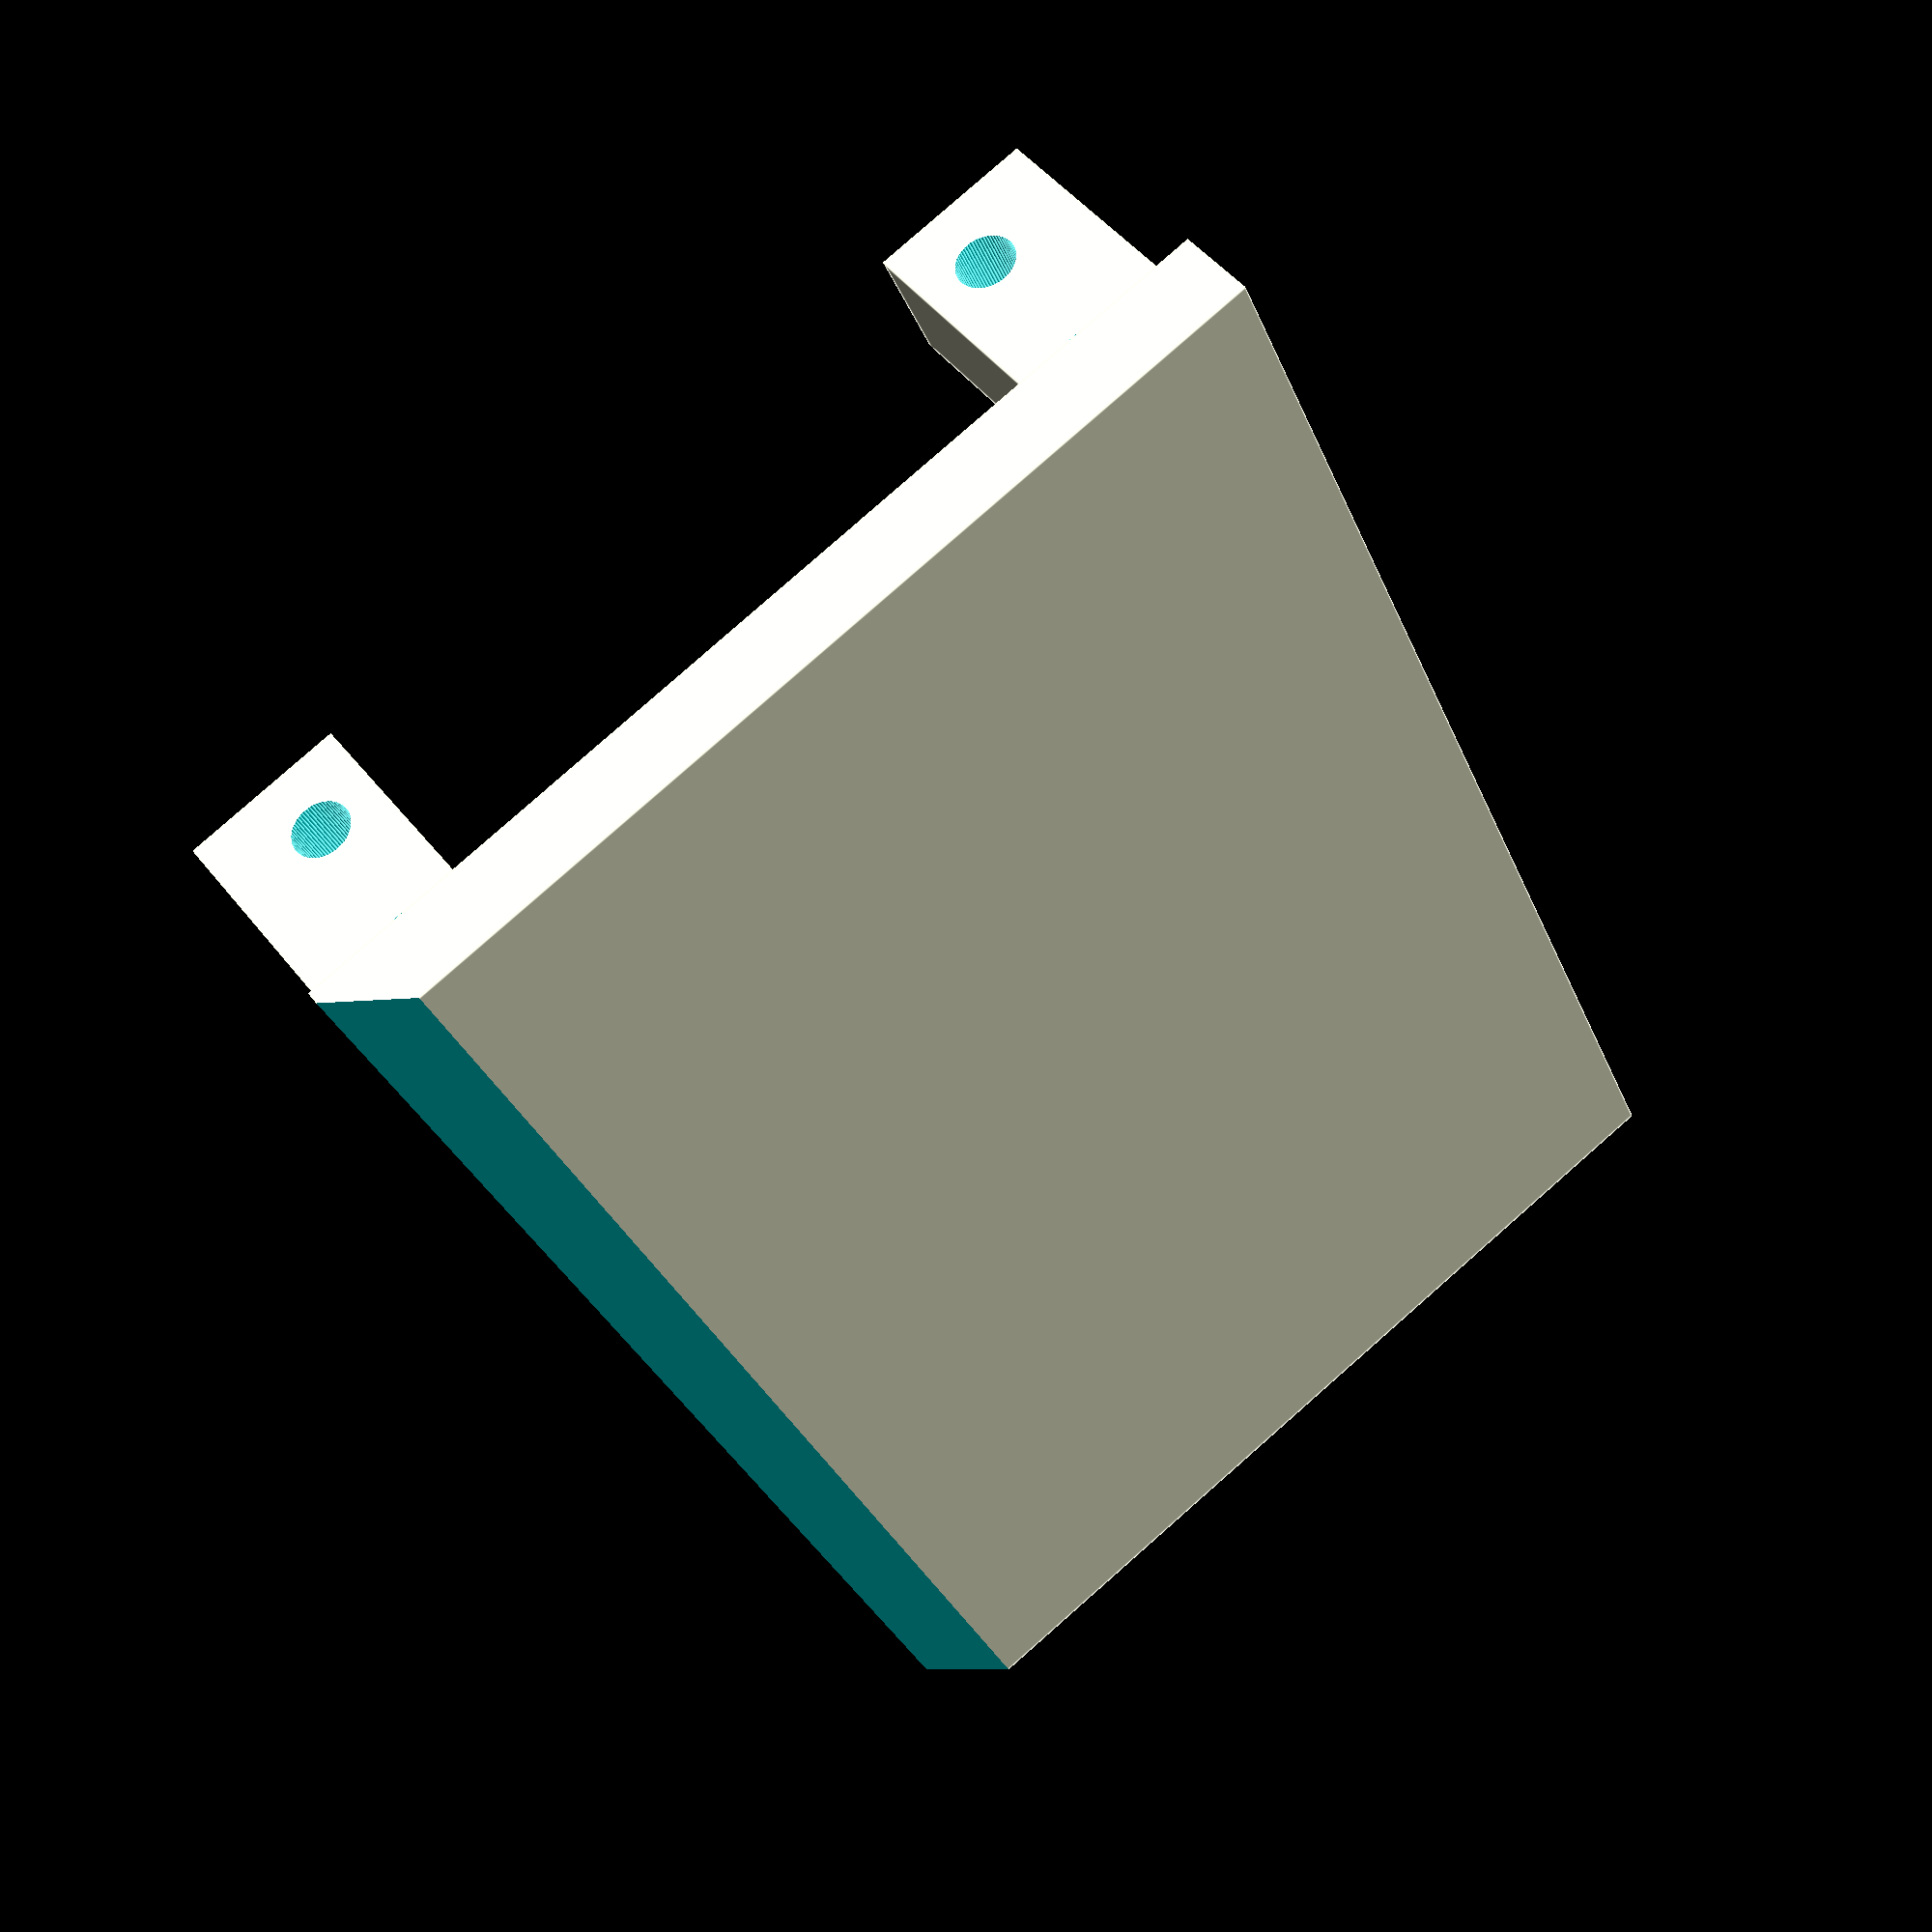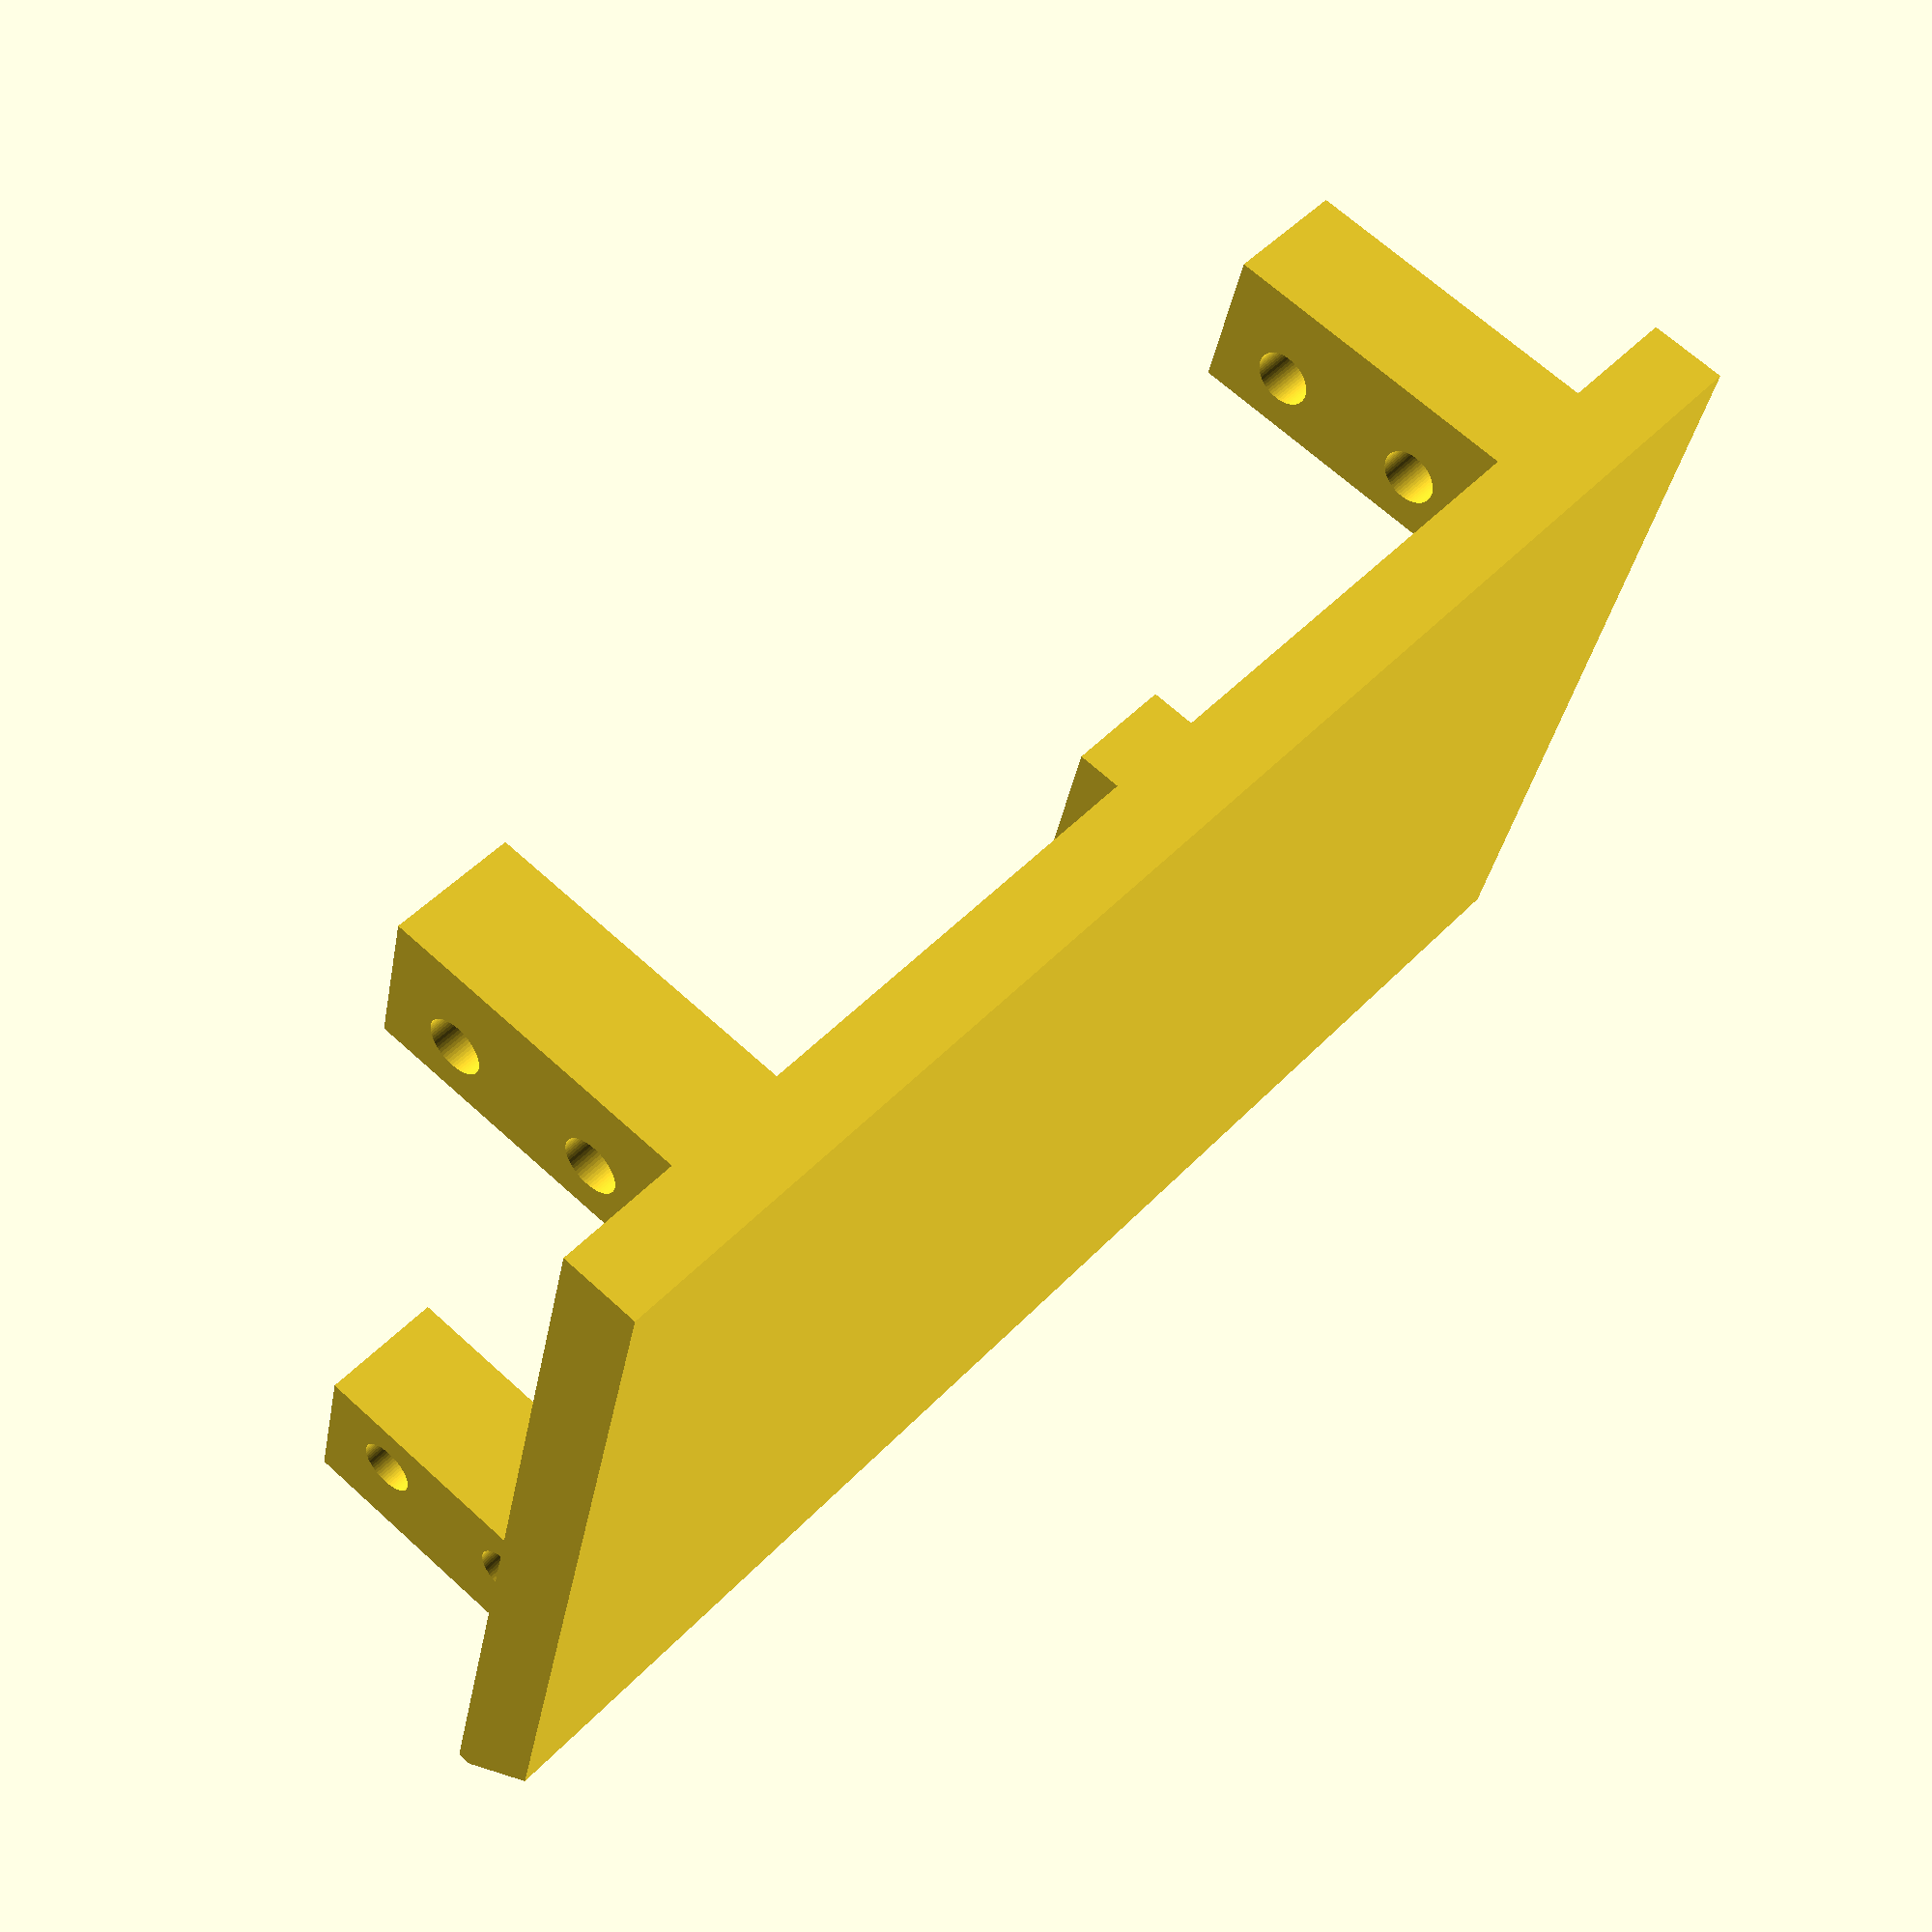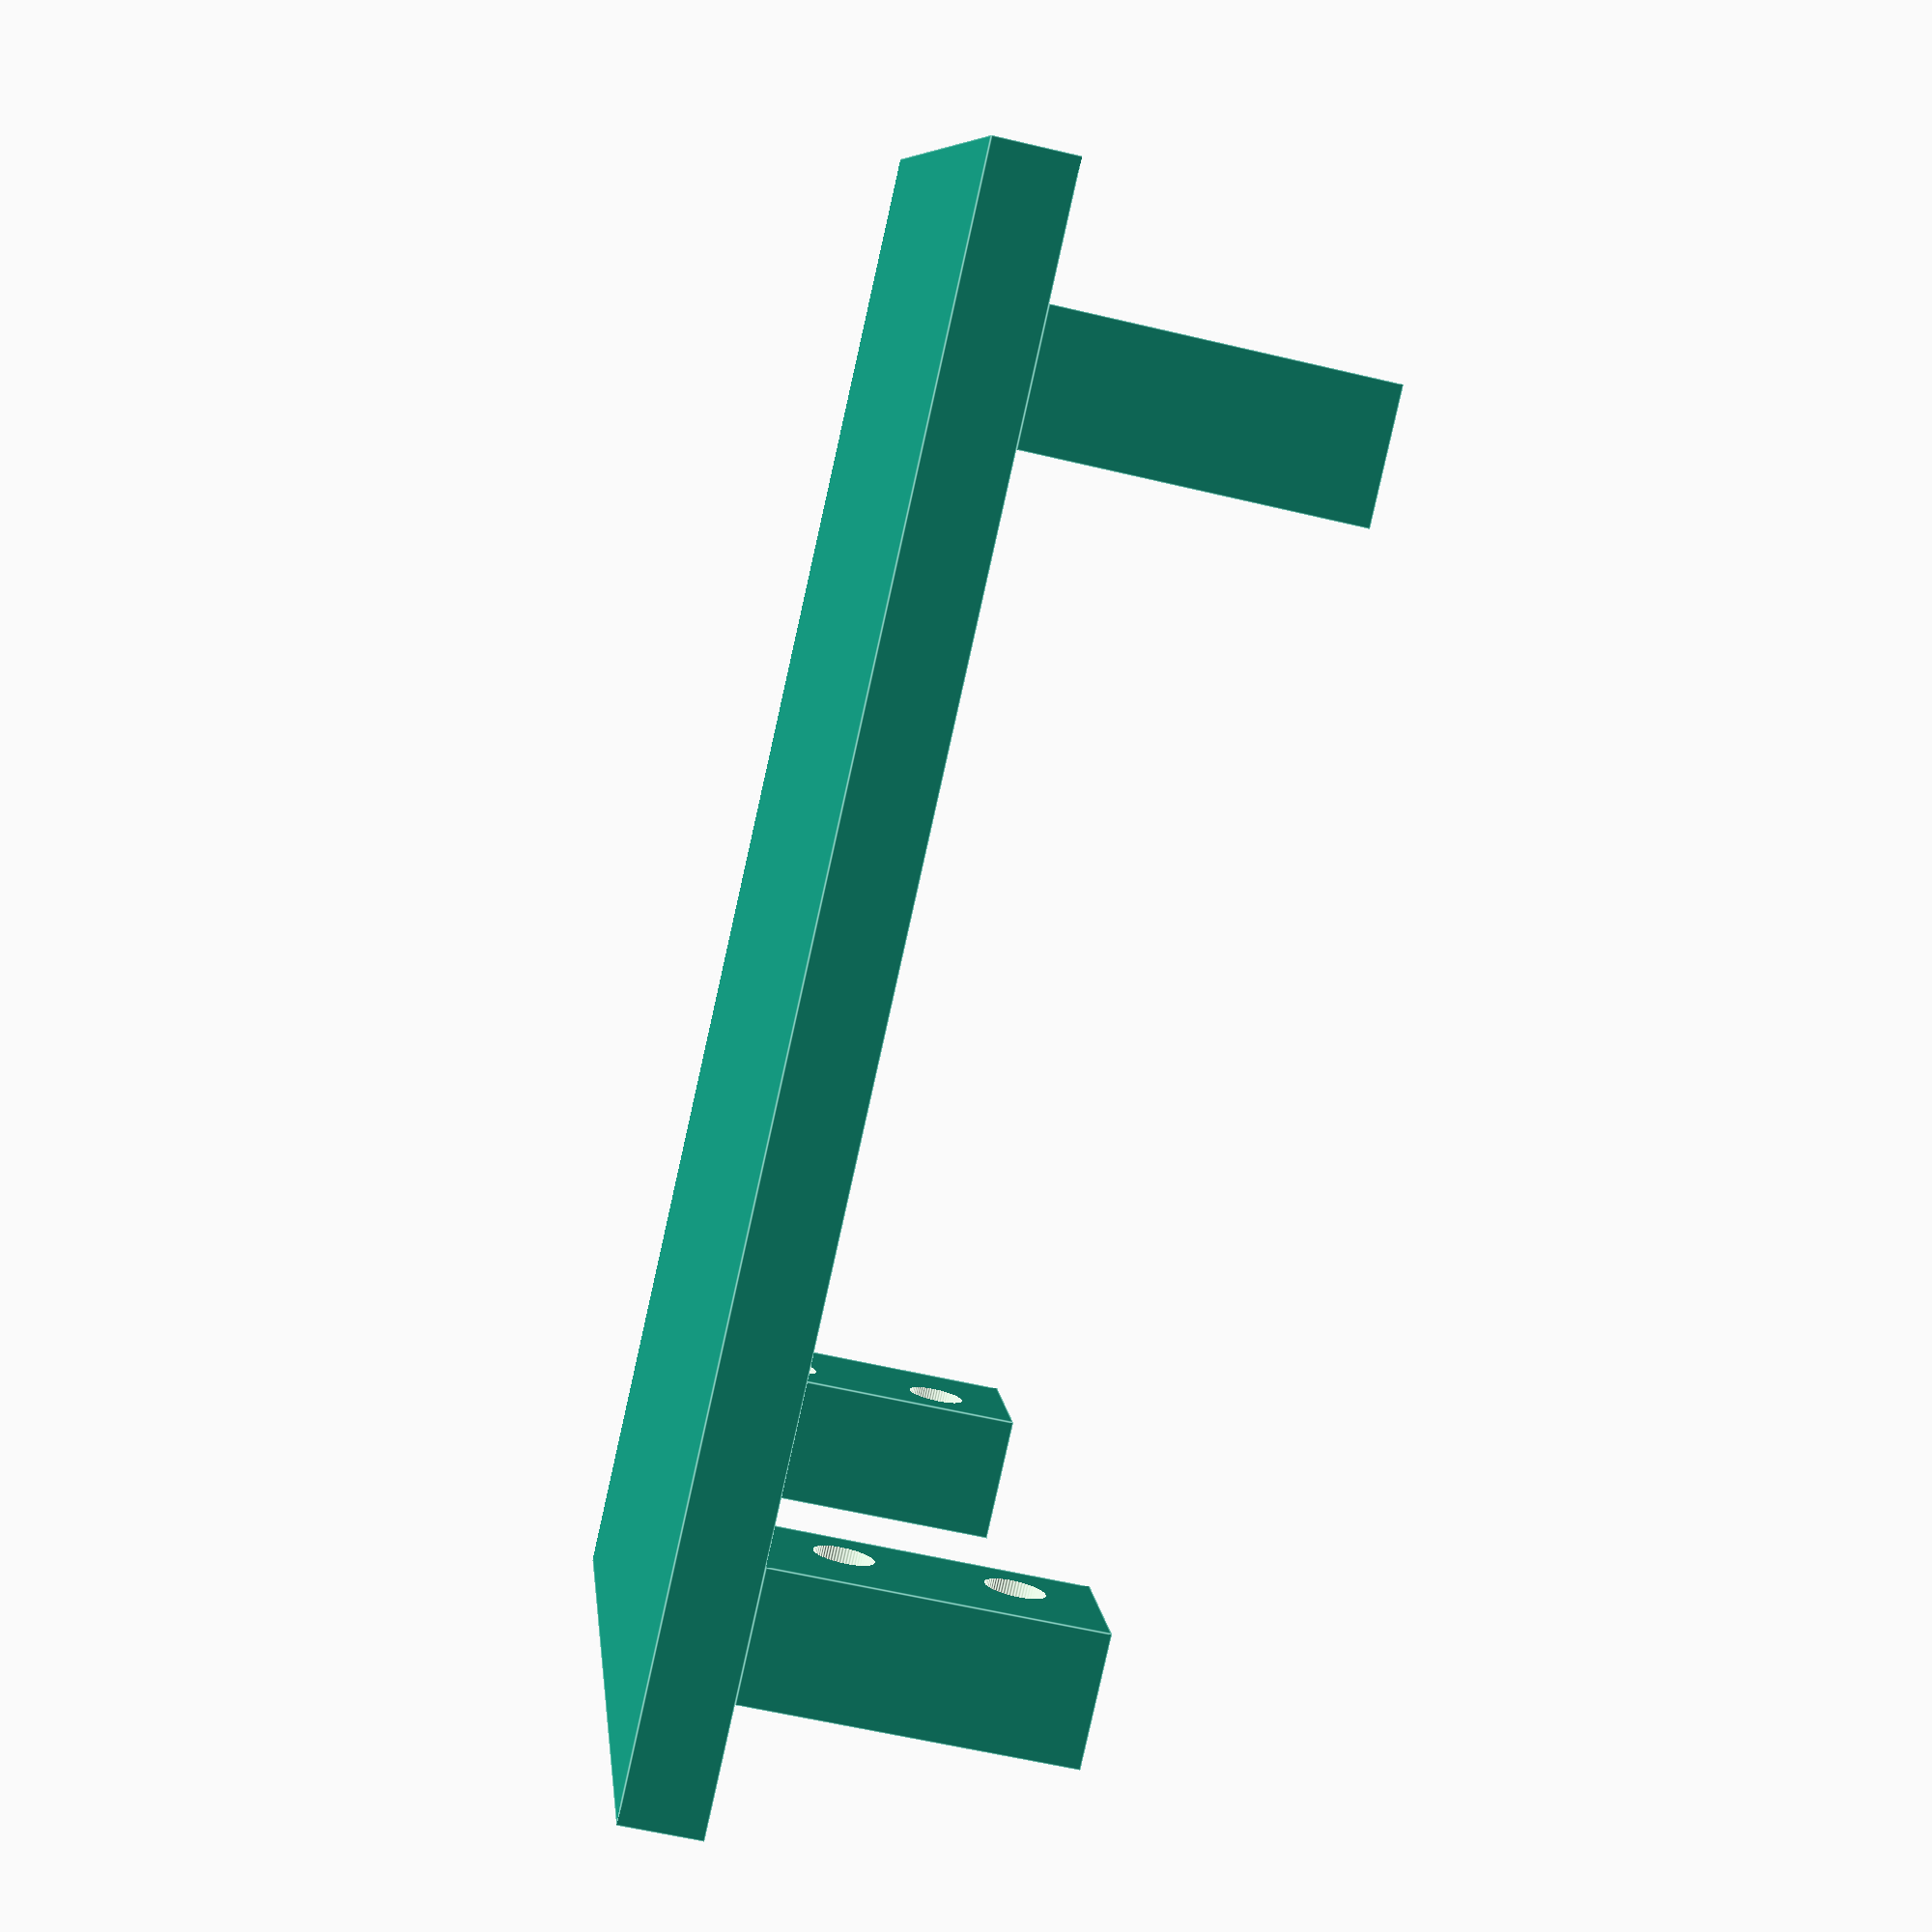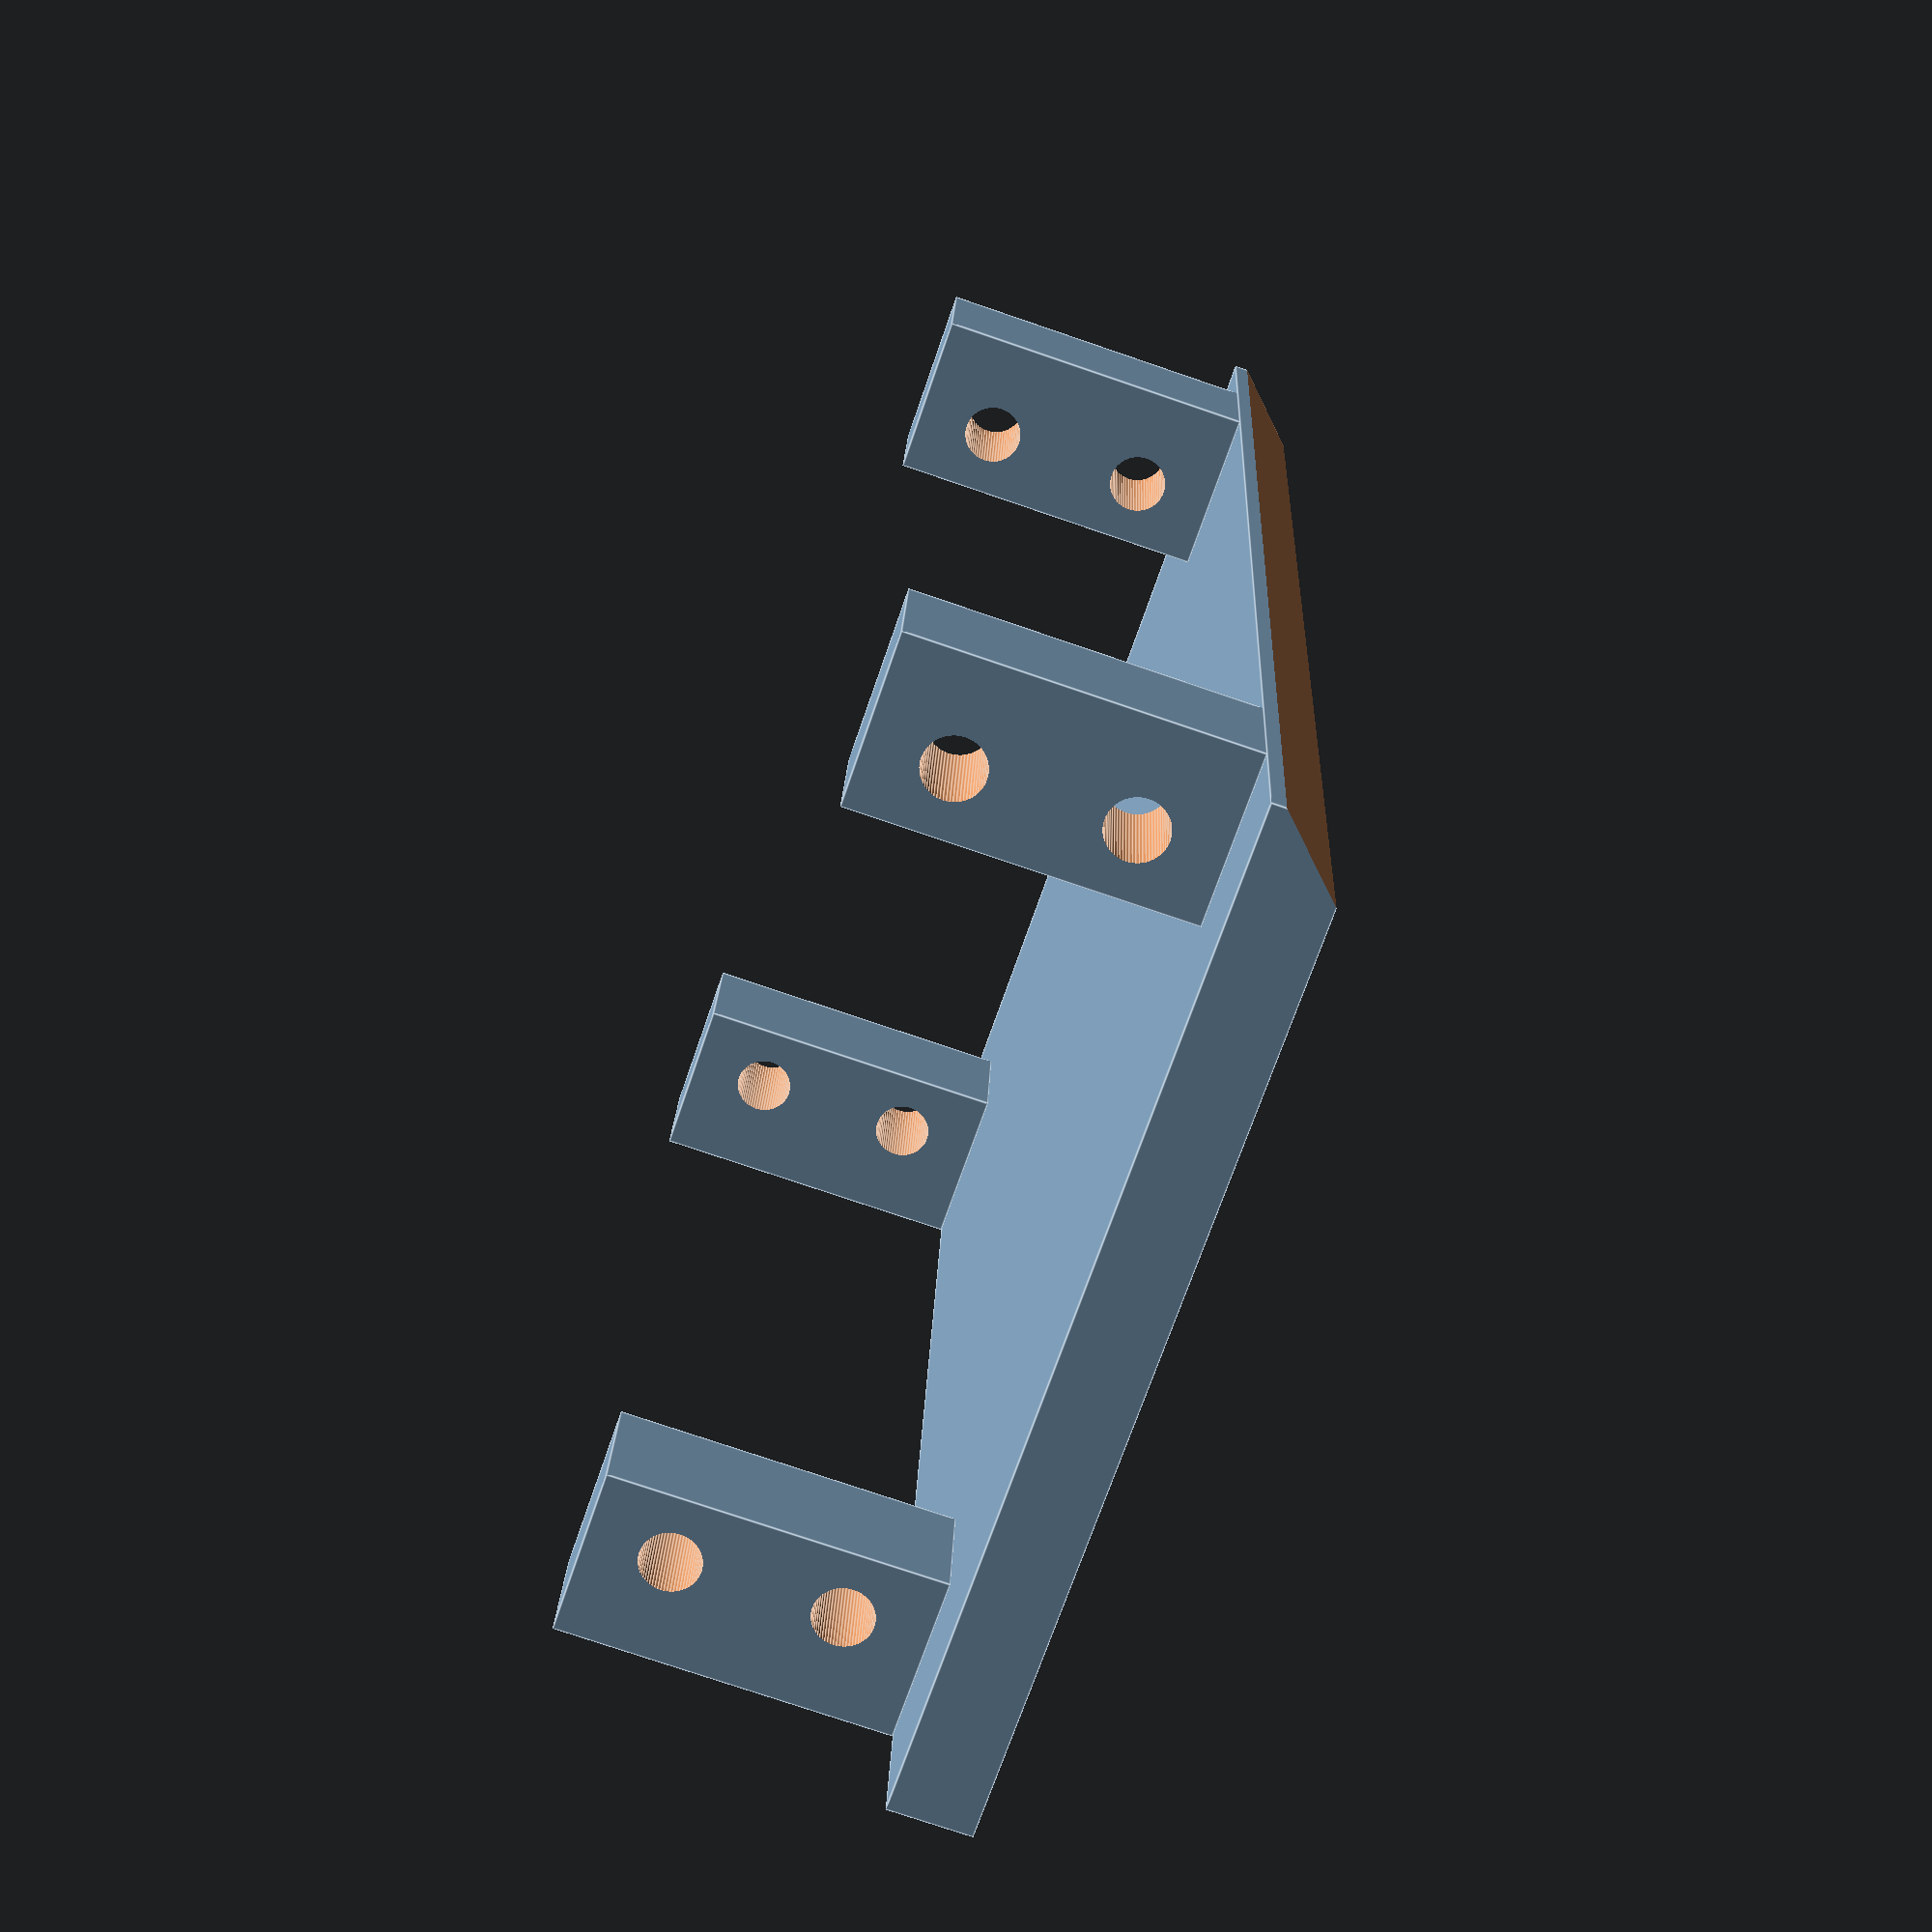
<openscad>
//servo mounts have been moved further from each other by an additional 0.5 mm each

$fn=64;

//main body
difference(){
translate([-1.5,0,0])      cube([60.6,95,5]);  
    
translate([152,15,-2.5])    cube([7,63,10]);
    
translate([-5,-1,3])    rotate([0,45,0])     cube([4,97,8]); 
}


//front shoulder servo mounts
difference(){
translate([-1.5,8,-19.8])   cube([10,8,19.8]);
    
translate([4.6,25,-4.9])  rotate([90,0,0]) cylinder(20,1.8,1.8);
    
translate([4.6,25,-14.9]) rotate([90,0,0]) cylinder(20,1.8,1.8);
}

difference(){
translate([49.1,8,-19.8])   cube([10,8,19.8]);
    
translate([53,25,-4.9])  rotate([90,0,0]) cylinder(20,1.8,1.8);
    
translate([53,25,-14.9]) rotate([90,0,0]) cylinder(20,1.8,1.8);
}

//rear shoulder servo mount
difference(){
translate([-1.5,79,-19.8])   cube([10,8,19.8]);
    
translate([4.6,89,-4.9])  rotate([90,0,0]) cylinder(20,1.8,1.8);
    
translate([4.6,89,-14.9]) rotate([90,0,0]) cylinder(20,1.8,1.8);
}

difference(){
translate([49.1,79,-19.8])   cube([10,8,19.8]);
    
translate([53,90,-4.9])  rotate([90,0,0]) cylinder(20,1.8,1.8);
    
translate([53,90,-14.9]) rotate([90,0,0]) cylinder(20,1.8,1.8);
}
</openscad>
<views>
elev=314.3 azim=336.7 roll=324.9 proj=p view=edges
elev=112.6 azim=104.8 roll=227.6 proj=p view=solid
elev=58.1 azim=65.6 roll=76.1 proj=p view=edges
elev=75.4 azim=354.1 roll=251.1 proj=p view=edges
</views>
